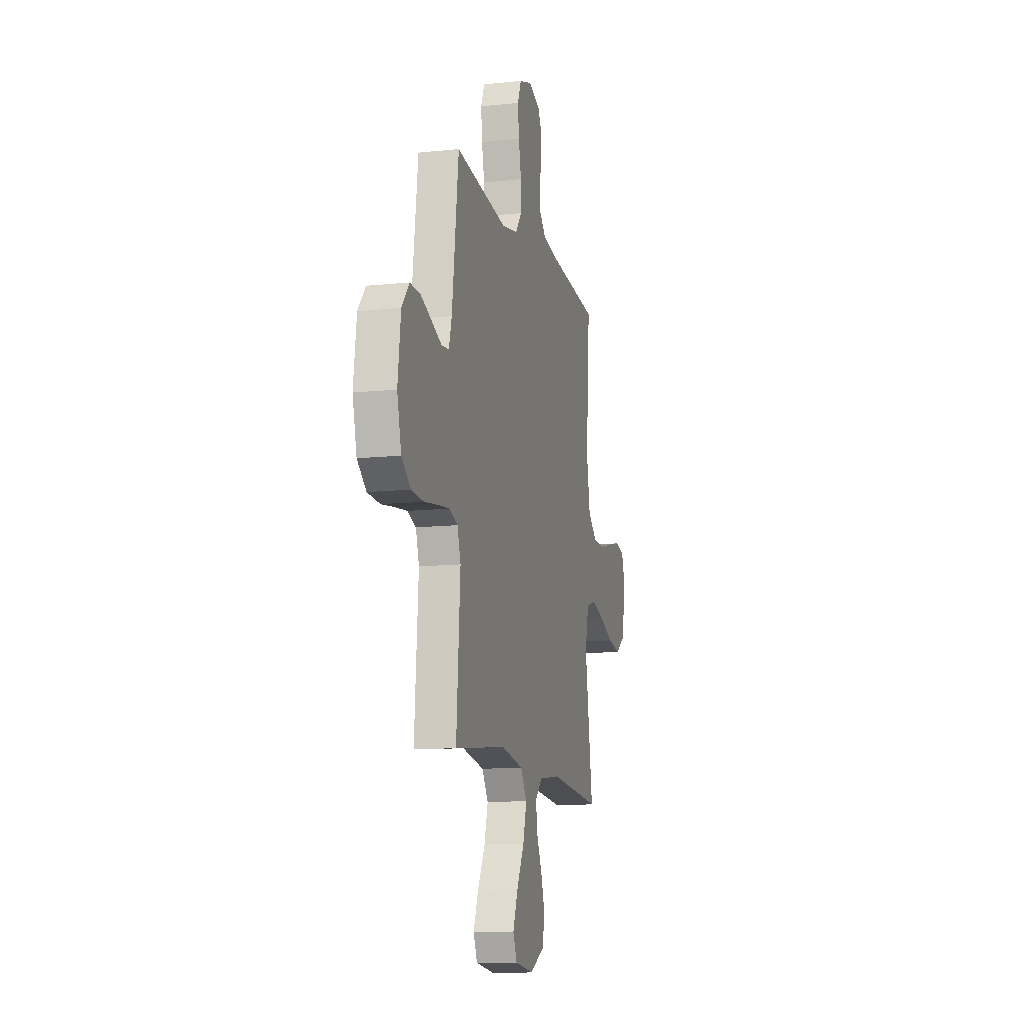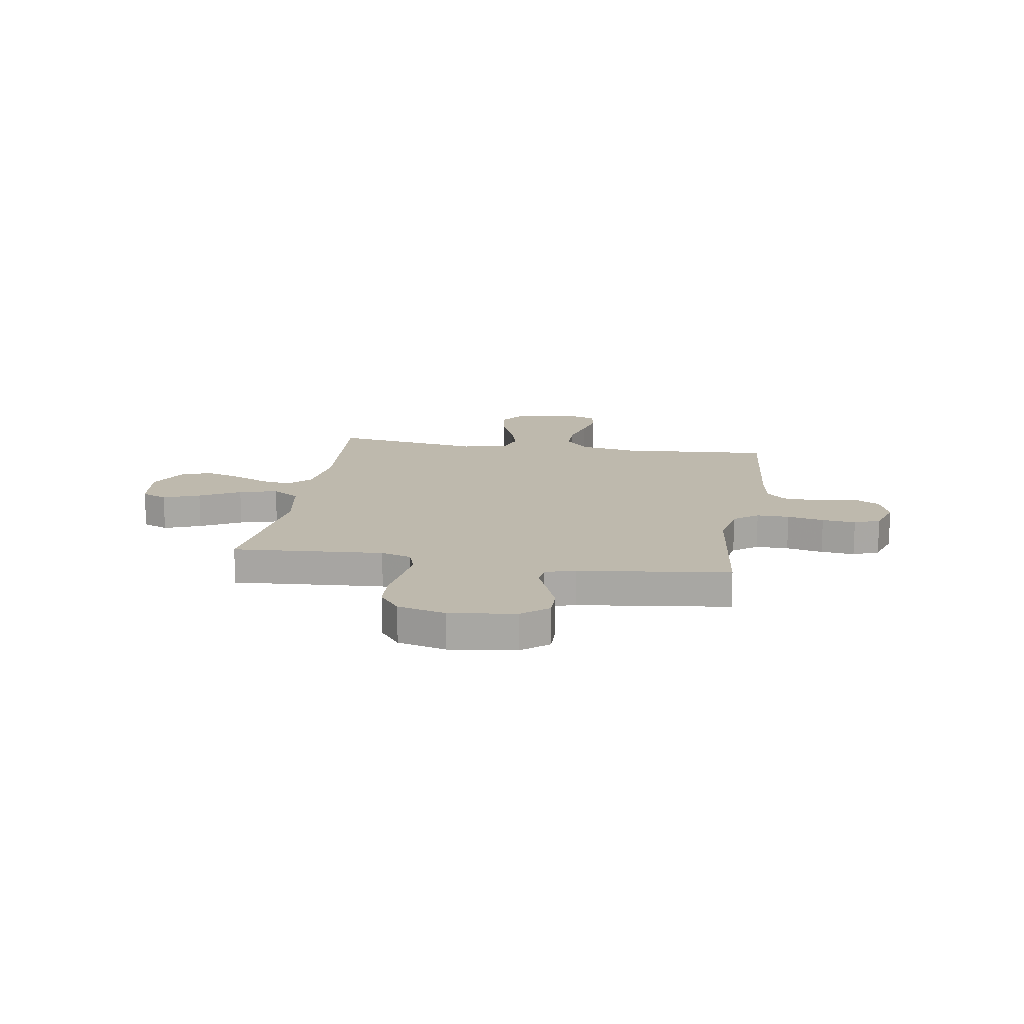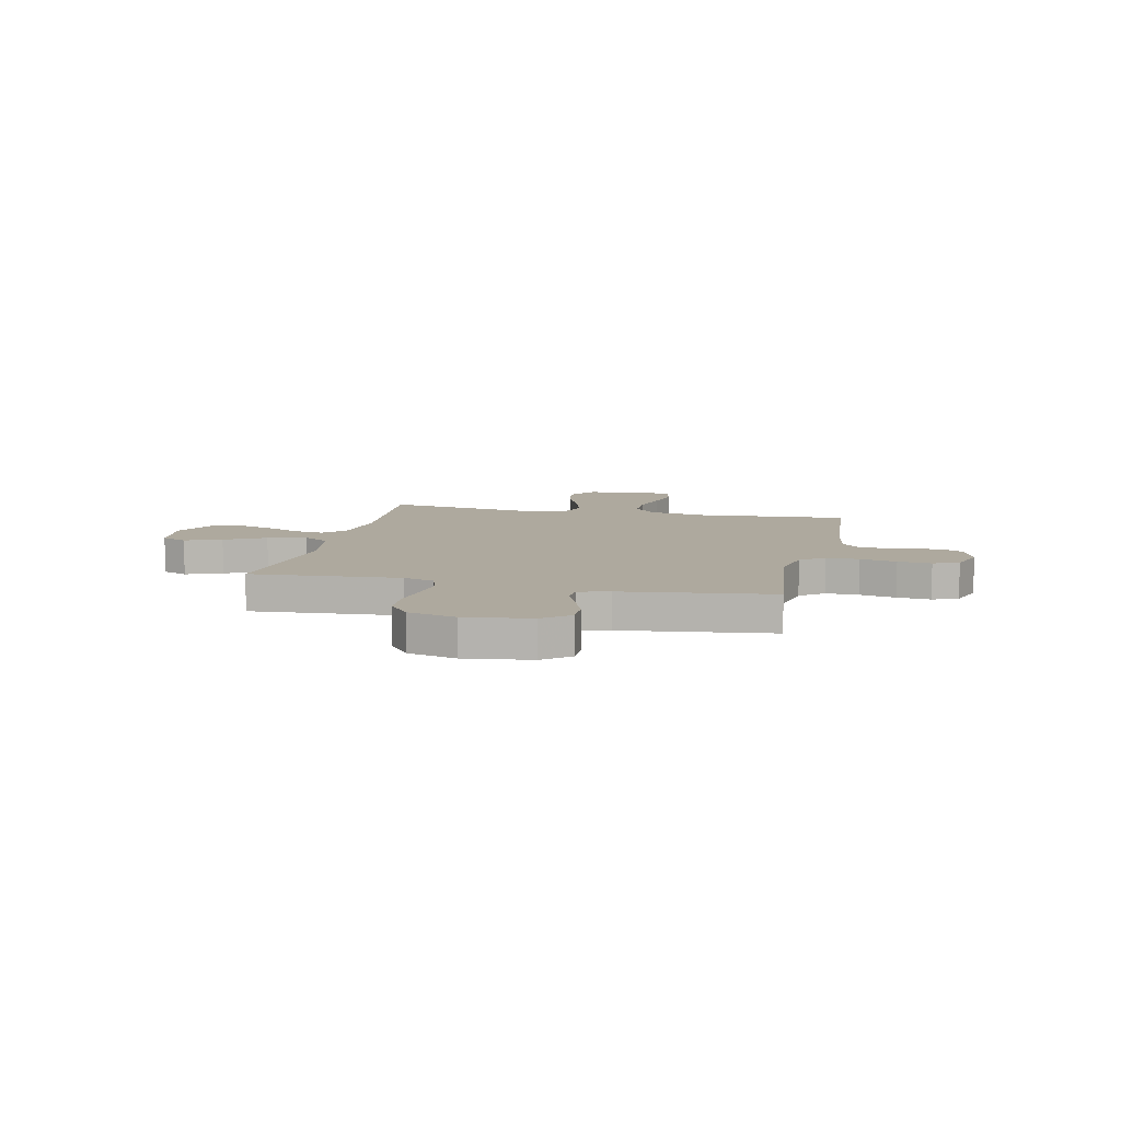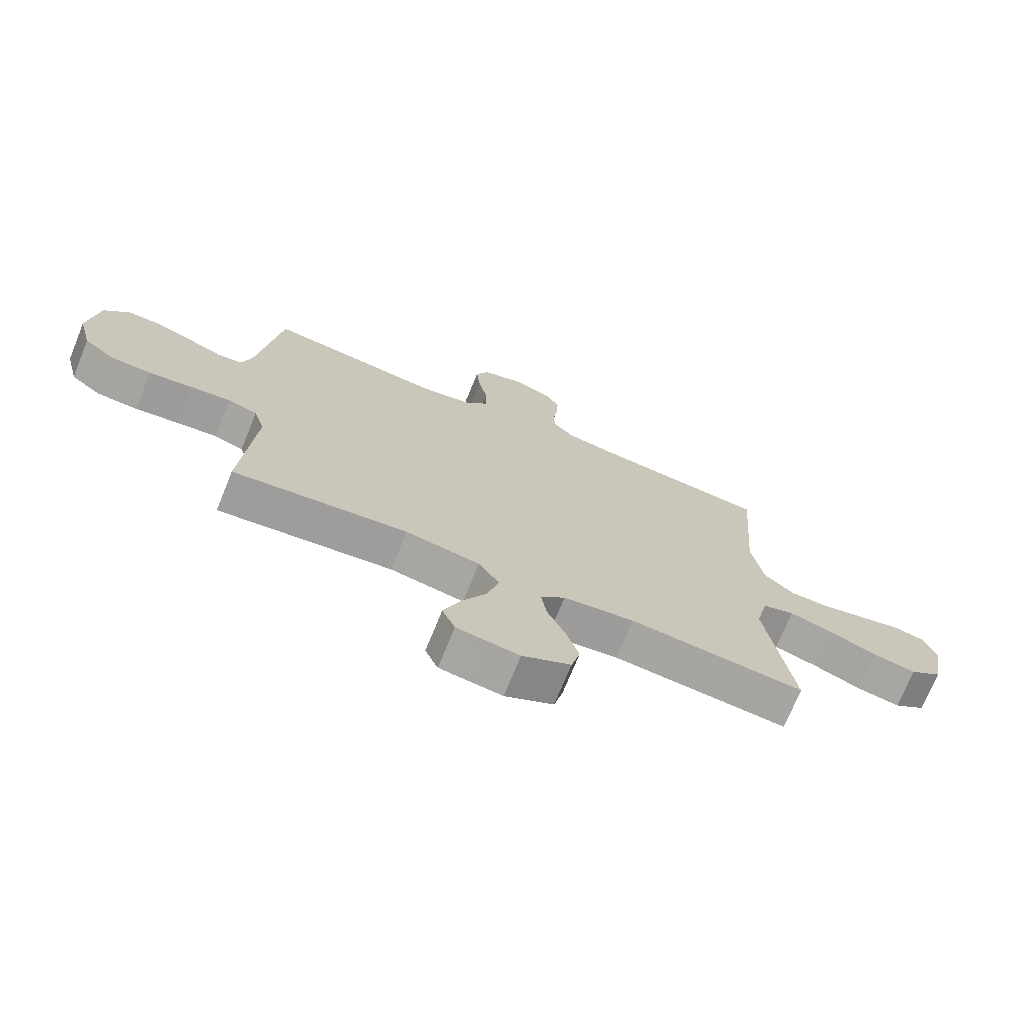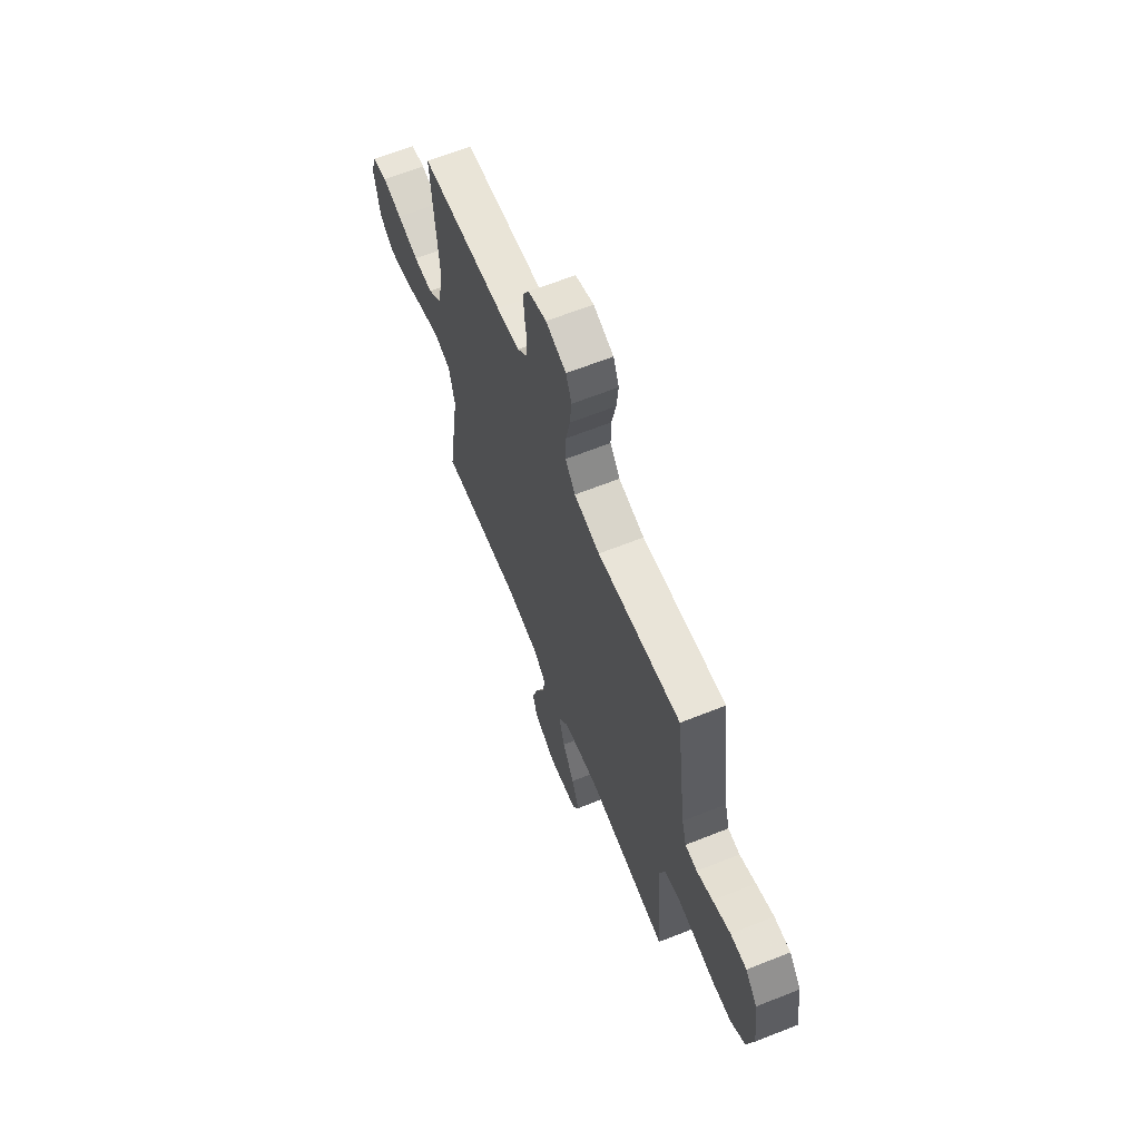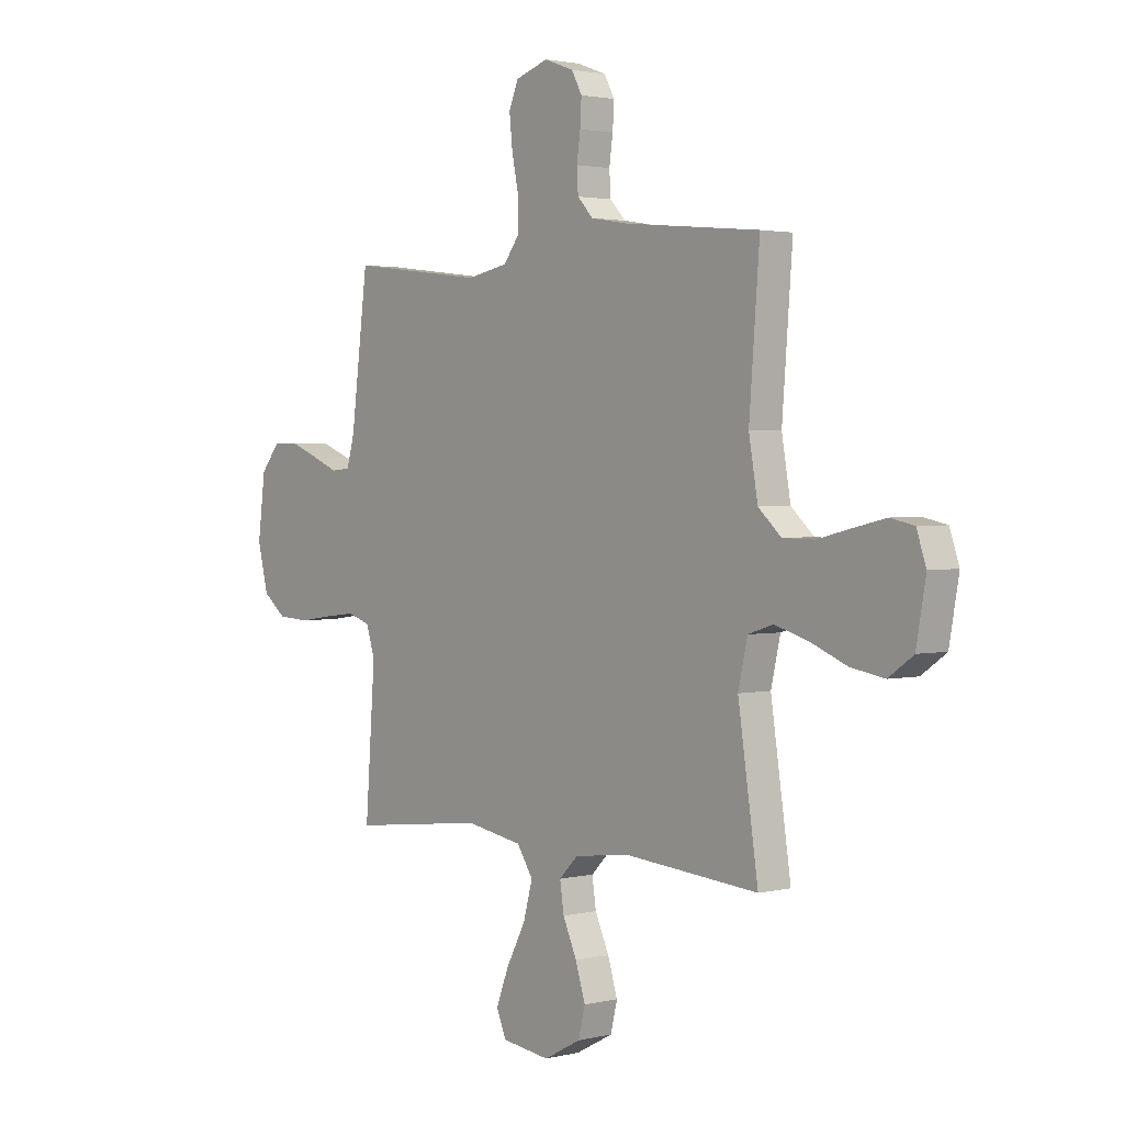
<metadata>
{"format":"obj","ext":"obj","renderer":"f3d","projection":"perspective","resolution":1024,"background":"white","views":[{"elev":-11.9,"azim":-75.8,"up":"+Z"},{"elev":15.2,"azim":-80.8,"up":"+Y"},{"elev":9.0,"azim":-77.3,"up":"+Y"},{"elev":-72.6,"azim":-22.1,"up":"+Z"},{"elev":64.8,"azim":-111.8,"up":"+Z"},{"elev":2.2,"azim":49.7,"up":"+Z"}]}
</metadata>
<code>
v -0.5 0.07 0.5
v -0.2 0.07 0.463
v -0.107 0.07 0.481
v -0.071 0.07 0.529
v -0.072 0.07 0.594
v -0.087 0.07 0.667
v -0.094 0.07 0.734
v -0.073 0.07 0.785
v 0 0.07 0.809
v 0.066 0.07 0.785
v 0.089 0.07 0.742
v 0.086 0.07 0.688
v 0.078 0.07 0.631
v 0.081 0.07 0.58
v 0.116 0.07 0.543
v 0.2 0.07 0.529
v 0.5 0.07 0.5
v 0.477 0.07 0.2
v 0.497 0.07 0.085
v 0.548 0.07 0.039
v 0.618 0.07 0.038
v 0.695 0.07 0.057
v 0.765 0.07 0.073
v 0.817 0.07 0.062
v 0.838 0.07 0
v 0.817 0.07 -0.12
v 0.762 0.07 -0.159
v 0.687 0.07 -0.146
v 0.606 0.07 -0.113
v 0.531 0.07 -0.091
v 0.476 0.07 -0.109
v 0.455 0.07 -0.2
v 0.5 0.07 -0.5
v 0.2 0.07 -0.475
v 0.078 0.07 -0.491
v 0.036 0.07 -0.533
v 0.045 0.07 -0.593
v 0.076 0.07 -0.662
v 0.098 0.07 -0.732
v 0.083 0.07 -0.793
v 0 0.07 -0.837
v -0.107 0.07 -0.823
v -0.129 0.07 -0.772
v -0.101 0.07 -0.699
v -0.058 0.07 -0.618
v -0.037 0.07 -0.542
v -0.073 0.07 -0.487
v -0.2 0.07 -0.465
v -0.5 0.07 -0.5
v -0.478 0.07 -0.2
v -0.497 0.07 -0.139
v -0.547 0.07 -0.122
v -0.616 0.07 -0.13
v -0.692 0.07 -0.141
v -0.763 0.07 -0.137
v -0.815 0.07 -0.096
v -0.839 0.07 0
v -0.822 0.07 0.132
v -0.779 0.07 0.185
v -0.72 0.07 0.184
v -0.656 0.07 0.159
v -0.598 0.07 0.135
v -0.555 0.07 0.139
v -0.538 0.07 0.2
v -0.5 0 0.5
v -0.2 0 0.463
v -0.107 0 0.481
v -0.071 0 0.529
v -0.072 0 0.594
v -0.087 0 0.667
v -0.094 0 0.734
v -0.073 0 0.785
v 0 0 0.809
v 0.066 0 0.785
v 0.089 0 0.742
v 0.086 0 0.688
v 0.078 0 0.631
v 0.081 0 0.58
v 0.116 0 0.543
v 0.2 0 0.529
v 0.5 0 0.5
v 0.477 0 0.2
v 0.497 0 0.085
v 0.548 0 0.039
v 0.618 0 0.038
v 0.695 0 0.057
v 0.765 0 0.073
v 0.817 0 0.062
v 0.838 0 0
v 0.817 0 -0.12
v 0.762 0 -0.159
v 0.687 0 -0.146
v 0.606 0 -0.113
v 0.531 0 -0.091
v 0.476 0 -0.109
v 0.455 0 -0.2
v 0.5 0 -0.5
v 0.2 0 -0.475
v 0.078 0 -0.491
v 0.036 0 -0.533
v 0.045 0 -0.593
v 0.076 0 -0.662
v 0.098 0 -0.732
v 0.083 0 -0.793
v 0 0 -0.837
v -0.107 0 -0.823
v -0.129 0 -0.772
v -0.101 0 -0.699
v -0.058 0 -0.618
v -0.037 0 -0.542
v -0.073 0 -0.487
v -0.2 0 -0.465
v -0.5 0 -0.5
v -0.478 0 -0.2
v -0.497 0 -0.139
v -0.547 0 -0.122
v -0.616 0 -0.13
v -0.692 0 -0.141
v -0.763 0 -0.137
v -0.815 0 -0.096
v -0.839 0 0
v -0.822 0 0.132
v -0.779 0 0.185
v -0.72 0 0.184
v -0.656 0 0.159
v -0.598 0 0.135
v -0.555 0 0.139
v -0.538 0 0.2
f 59 60 61 62
f 57 58 59 62
f 57 62 63
f 56 57 63
f 53 54 55 56
f 52 53 56 63
f 51 52 63 64
f 48 49 50
f 47 48 50 51
f 42 43 44 45
f 42 45 46
f 41 42 46
f 40 41 46
f 37 38 39 40
f 37 40 46
f 36 37 46 47
f 32 33 34
f 31 32 34 35
f 26 27 28 29
f 26 29 30
f 25 26 30
f 24 25 30
f 21 22 23 24
f 21 24 30 31
f 16 17 18
f 15 16 18 19
f 14 15 19
f 10 11 12 13
f 10 13 14
f 9 10 14
f 8 9 14
f 5 6 7 8
f 4 5 8 14
f 3 4 14 19
f 51 64 1 2
f 35 36 47 51
f 20 21 31 35
f 19 20 35 51
f 2 3 19 51
f 126 125 124 123
f 126 123 122 121
f 127 126 121
f 127 121 120
f 120 119 118 117
f 127 120 117 116
f 128 127 116 115
f 114 113 112
f 115 114 112 111
f 109 108 107 106
f 110 109 106
f 110 106 105
f 110 105 104
f 104 103 102 101
f 110 104 101
f 111 110 101 100
f 98 97 96
f 99 98 96 95
f 93 92 91 90
f 94 93 90
f 94 90 89
f 94 89 88
f 88 87 86 85
f 95 94 88 85
f 82 81 80
f 83 82 80 79
f 83 79 78
f 77 76 75 74
f 78 77 74
f 78 74 73
f 78 73 72
f 72 71 70 69
f 78 72 69 68
f 83 78 68 67
f 66 65 128 115
f 115 111 100 99
f 99 95 85 84
f 115 99 84 83
f 115 83 67 66
f 1 65 66 2
f 2 66 67 3
f 3 67 68 4
f 4 68 69 5
f 5 69 70 6
f 6 70 71 7
f 7 71 72 8
f 8 72 73 9
f 9 73 74 10
f 10 74 75 11
f 11 75 76 12
f 12 76 77 13
f 13 77 78 14
f 14 78 79 15
f 15 79 80 16
f 16 80 81 17
f 17 81 82 18
f 18 82 83 19
f 19 83 84 20
f 20 84 85 21
f 21 85 86 22
f 22 86 87 23
f 23 87 88 24
f 24 88 89 25
f 25 89 90 26
f 26 90 91 27
f 27 91 92 28
f 28 92 93 29
f 29 93 94 30
f 30 94 95 31
f 31 95 96 32
f 32 96 97 33
f 33 97 98 34
f 34 98 99 35
f 35 99 100 36
f 36 100 101 37
f 37 101 102 38
f 38 102 103 39
f 39 103 104 40
f 40 104 105 41
f 41 105 106 42
f 42 106 107 43
f 43 107 108 44
f 44 108 109 45
f 45 109 110 46
f 46 110 111 47
f 47 111 112 48
f 48 112 113 49
f 49 113 114 50
f 50 114 115 51
f 51 115 116 52
f 52 116 117 53
f 53 117 118 54
f 54 118 119 55
f 55 119 120 56
f 56 120 121 57
f 57 121 122 58
f 58 122 123 59
f 59 123 124 60
f 60 124 125 61
f 61 125 126 62
f 62 126 127 63
f 63 127 128 64
f 64 128 65 1

</code>
